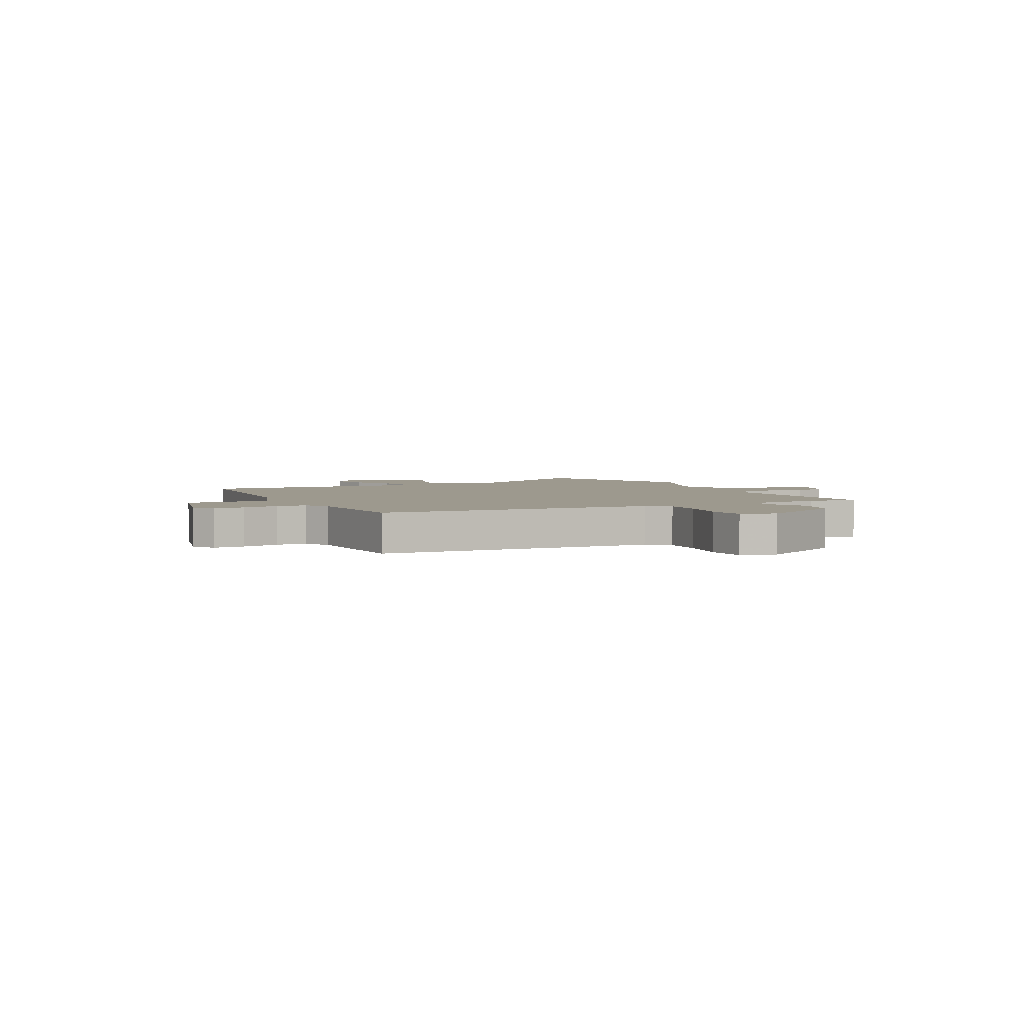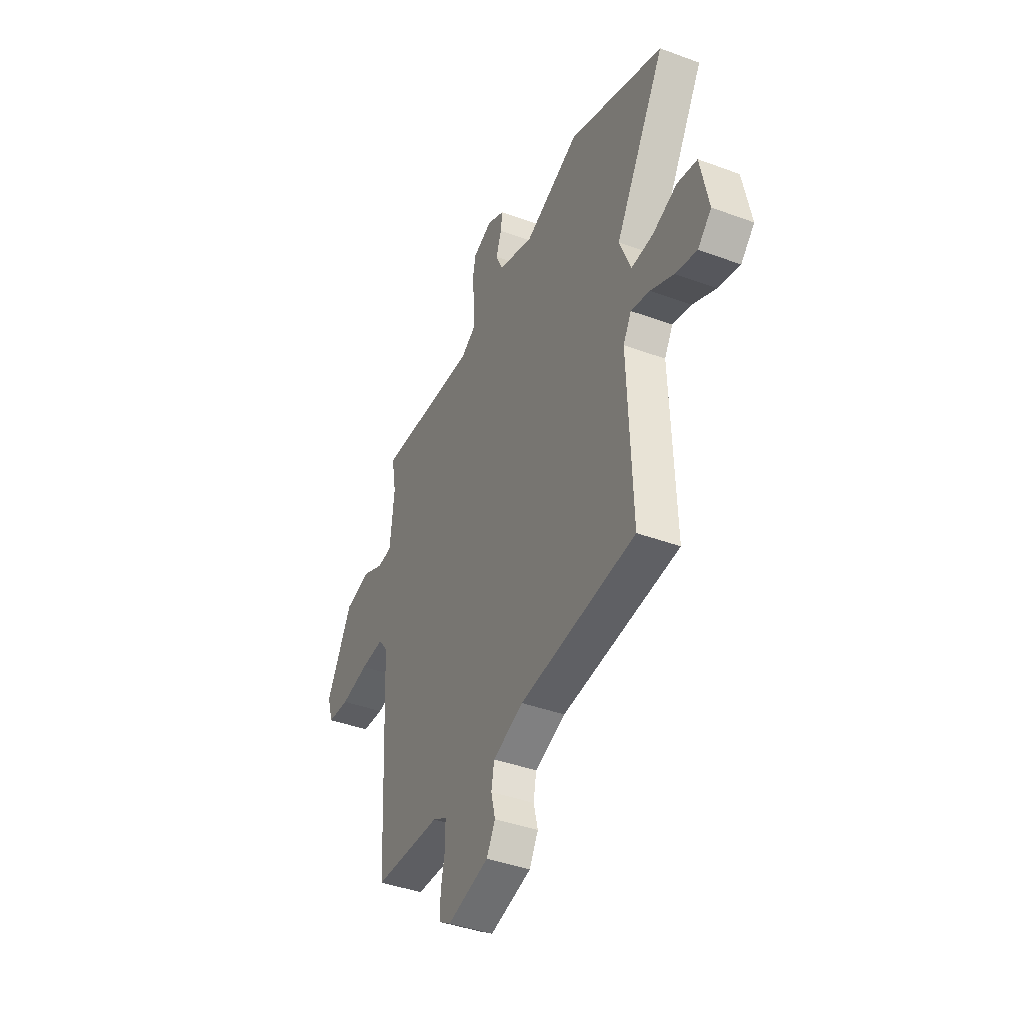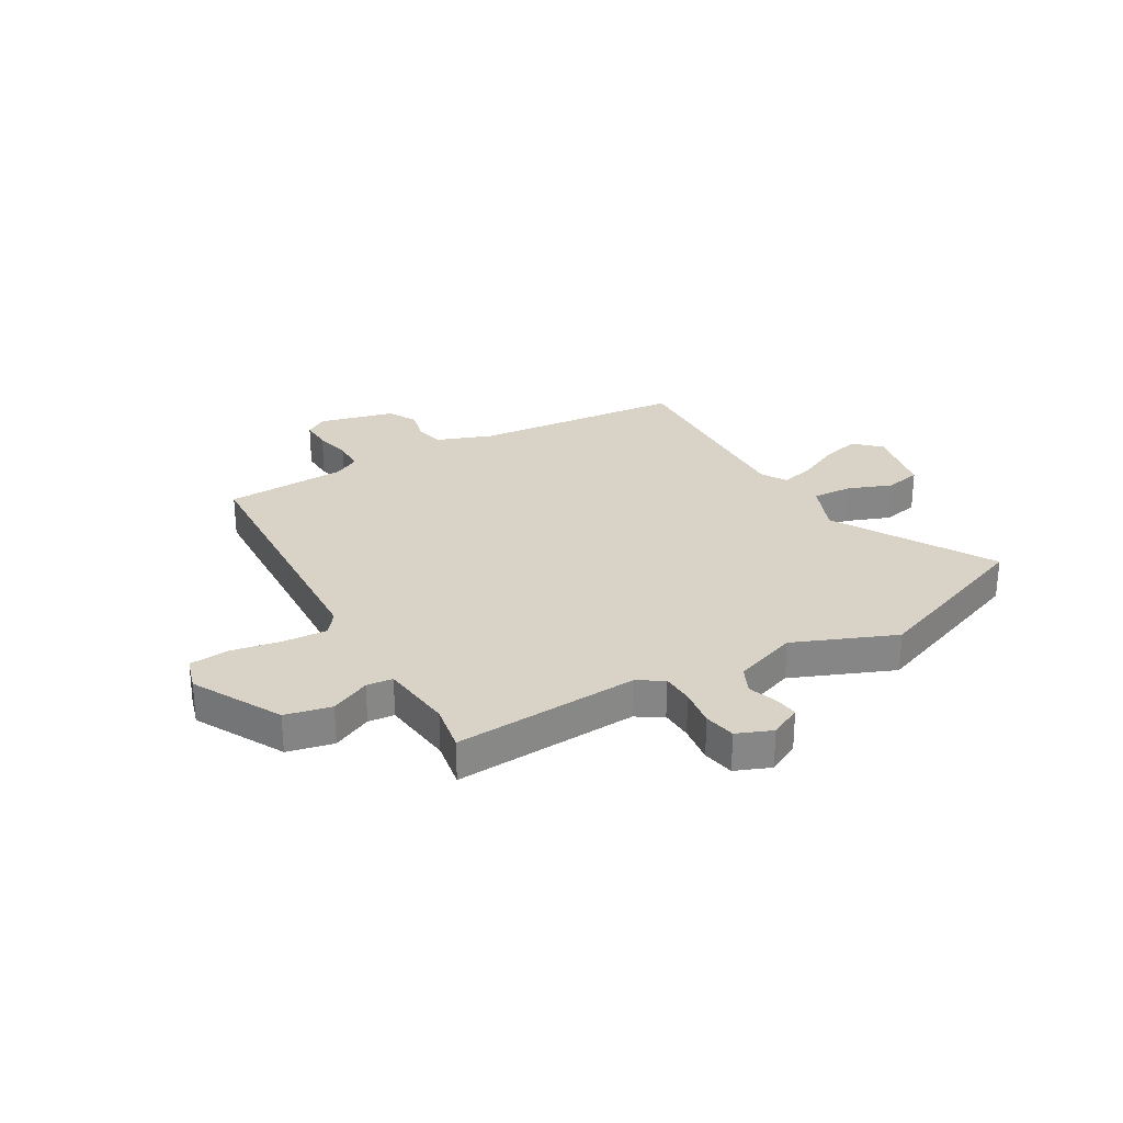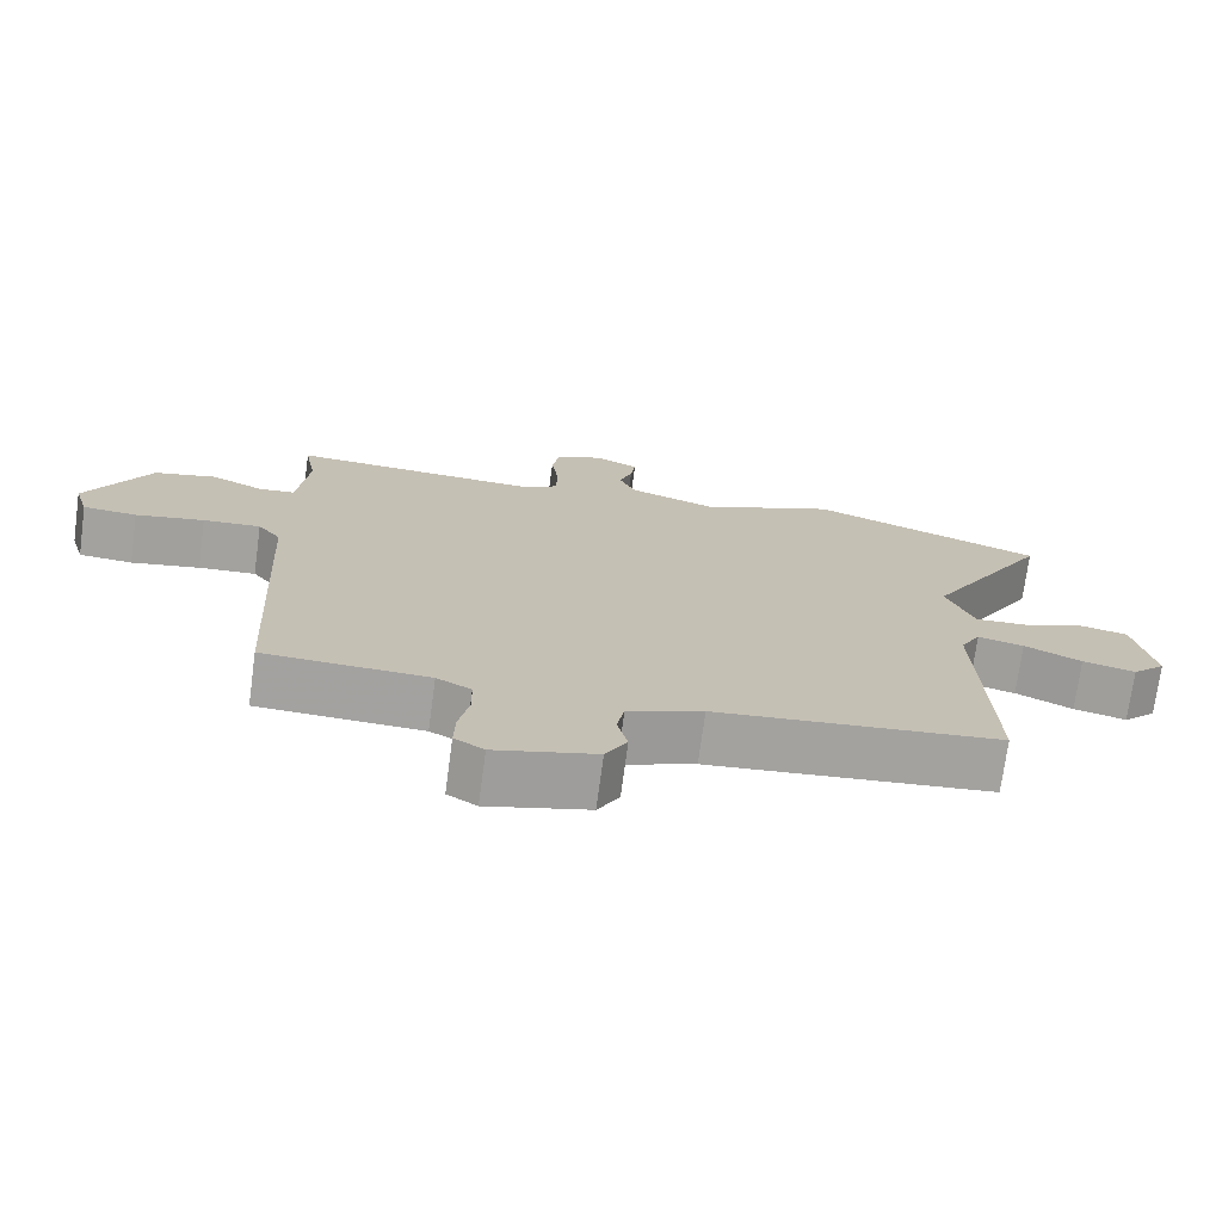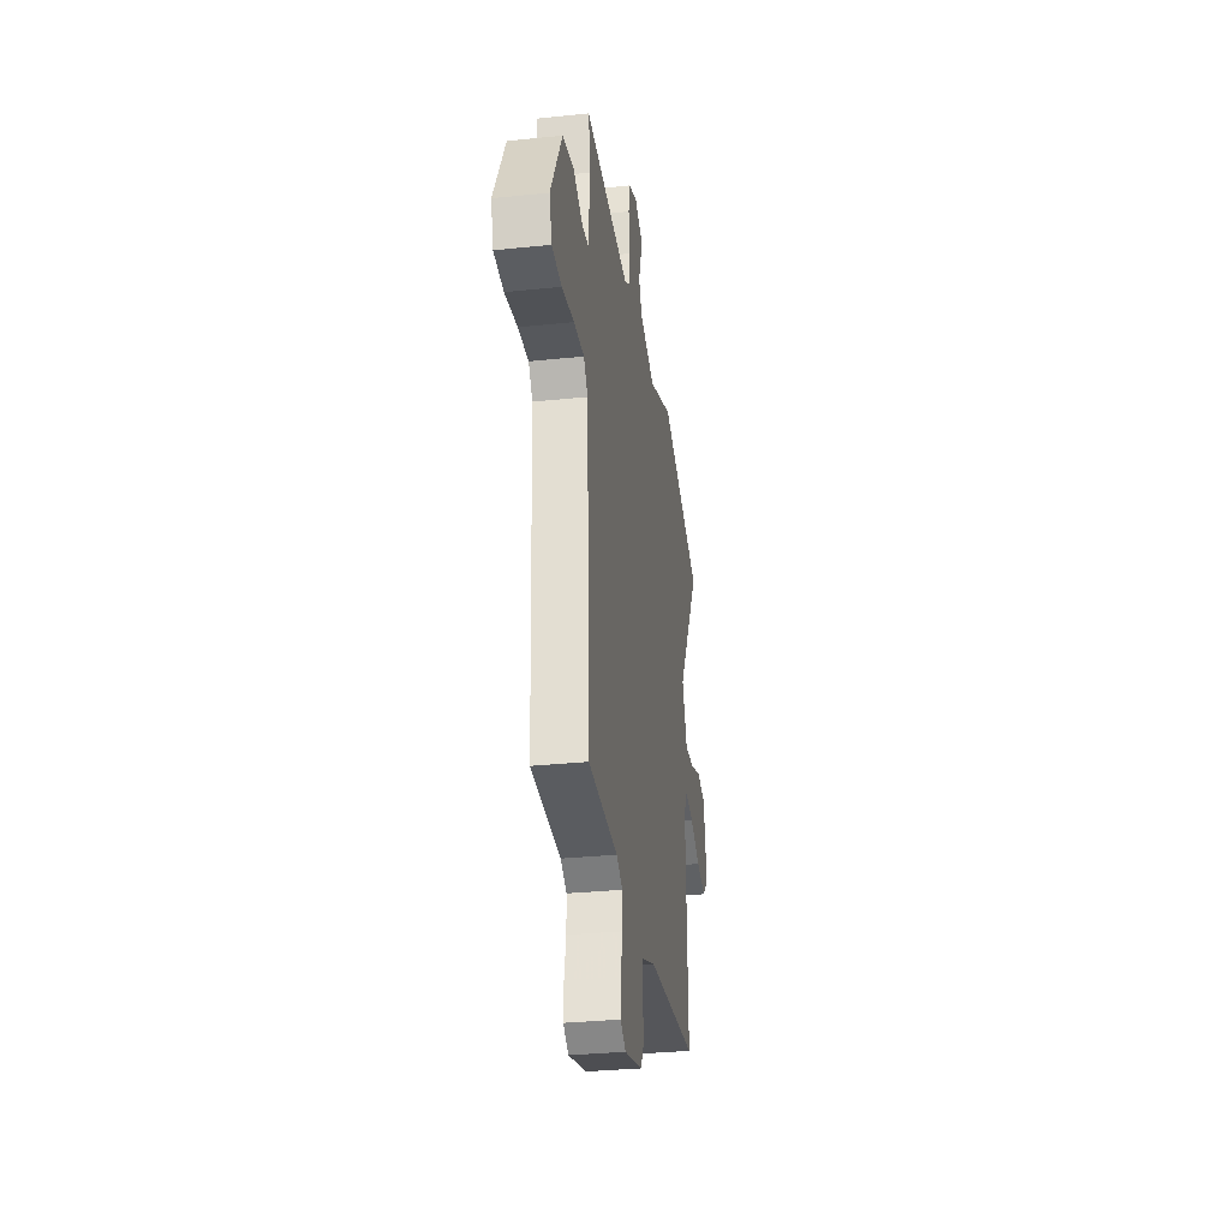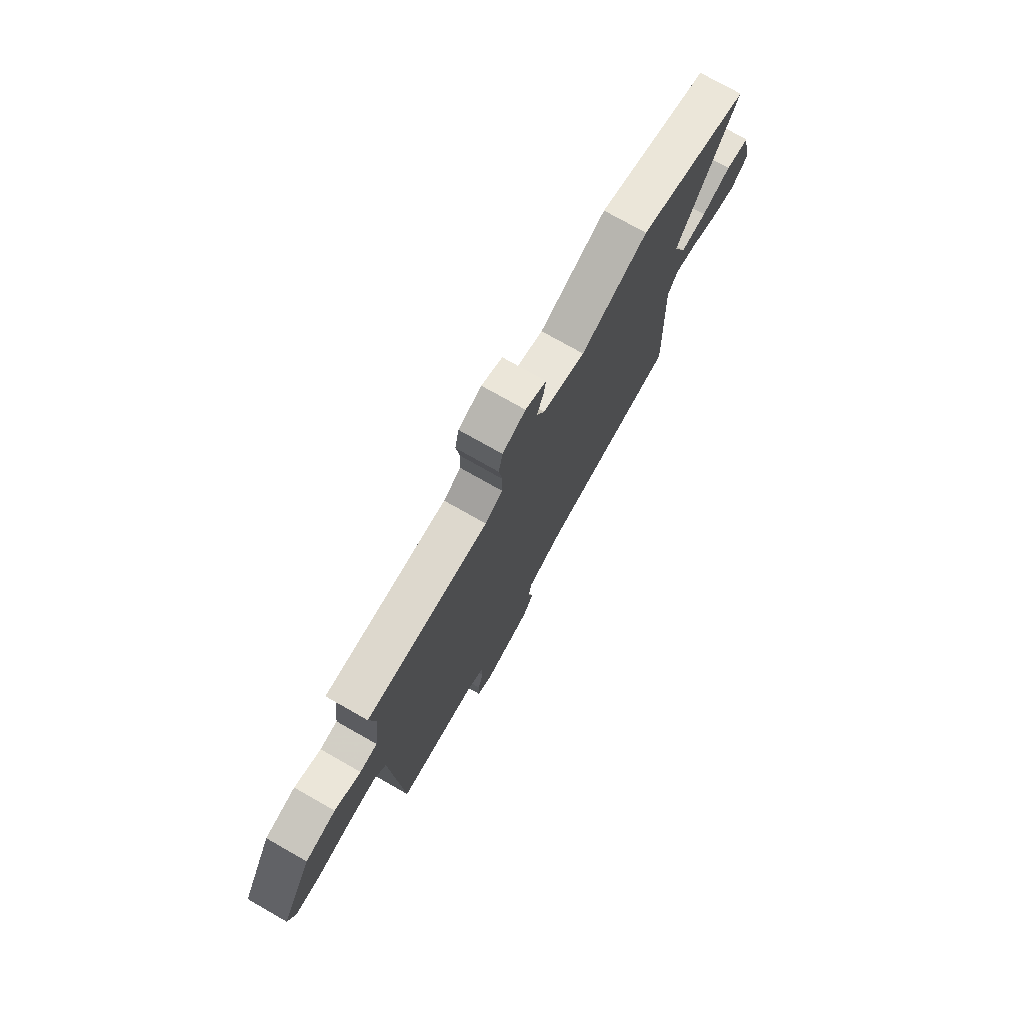
<metadata>
{"format":"obj","ext":"obj","renderer":"f3d","projection":"perspective","resolution":1024,"background":"white","views":[{"elev":3.4,"azim":-116.7,"up":"+Y"},{"elev":-40.7,"azim":65.6,"up":"+Z"},{"elev":28.2,"azim":-30.2,"up":"+Y"},{"elev":-72.7,"azim":-7.7,"up":"+Z"},{"elev":-31.4,"azim":-81.6,"up":"+Z"},{"elev":75.6,"azim":-60.4,"up":"+Z"}]}
</metadata>
<code>
v -0.496 0.07 0.488
v -0.159 0.07 0.468
v -0.111 0.07 0.497
v -0.109 0.07 0.556
v -0.119 0.07 0.626
v -0.108 0.07 0.684
v -0.044 0.07 0.71
v 0.014 0.07 0.681
v 0.008 0.07 0.637
v -0.01 0.07 0.586
v 0.013 0.07 0.536
v 0.13 0.07 0.495
v 0.314 0.07 0.571
v 0.628 0.07 0.451
v 0.461 0.07 0.164
v 0.499 0.07 0.07
v 0.571 0.07 0.074
v 0.652 0.07 0.105
v 0.718 0.07 0.091
v 0.745 0.07 -0.041
v 0.7 0.07 -0.085
v 0.629 0.07 -0.067
v 0.552 0.07 -0.03
v 0.49 0.07 -0.015
v 0.463 0.07 -0.063
v 0.477 0.07 -0.443
v 0.093 0.07 -0.48
v -0.008 0.07 -0.518
v -0.018 0.07 -0.571
v -0.004 0.07 -0.628
v -0.033 0.07 -0.68
v -0.17 0.07 -0.715
v -0.21 0.07 -0.69
v -0.208 0.07 -0.633
v -0.194 0.07 -0.566
v -0.195 0.07 -0.51
v -0.242 0.07 -0.485
v -0.465 0.07 -0.475
v -0.491 0.07 0.029
v -0.522 0.07 0.069
v -0.6 0.07 0.064
v -0.693 0.07 0.047
v -0.766 0.07 0.053
v -0.785 0.07 0.116
v -0.699 0.07 0.277
v -0.615 0.07 0.296
v -0.543 0.07 0.262
v -0.495 0.07 0.267
v -0.48 0.07 0.4
v -0.496 0 0.488
v -0.159 0 0.468
v -0.111 0 0.497
v -0.109 0 0.556
v -0.119 0 0.626
v -0.108 0 0.684
v -0.044 0 0.71
v 0.014 0 0.681
v 0.008 0 0.637
v -0.01 0 0.586
v 0.013 0 0.536
v 0.13 0 0.495
v 0.314 0 0.571
v 0.628 0 0.451
v 0.461 0 0.164
v 0.499 0 0.07
v 0.571 0 0.074
v 0.652 0 0.105
v 0.718 0 0.091
v 0.745 0 -0.041
v 0.7 0 -0.085
v 0.629 0 -0.067
v 0.552 0 -0.03
v 0.49 0 -0.015
v 0.463 0 -0.063
v 0.477 0 -0.443
v 0.093 0 -0.48
v -0.008 0 -0.518
v -0.018 0 -0.571
v -0.004 0 -0.628
v -0.033 0 -0.68
v -0.17 0 -0.715
v -0.21 0 -0.69
v -0.208 0 -0.633
v -0.194 0 -0.566
v -0.195 0 -0.51
v -0.242 0 -0.485
v -0.465 0 -0.475
v -0.491 0 0.029
v -0.522 0 0.069
v -0.6 0 0.064
v -0.693 0 0.047
v -0.766 0 0.053
v -0.785 0 0.116
v -0.699 0 0.277
v -0.615 0 0.296
v -0.543 0 0.262
v -0.495 0 0.267
v -0.48 0 0.4
f 45 46 47
f 44 45 47
f 43 44 47
f 42 43 47
f 41 42 47
f 40 41 47 48
f 39 40 48
f 39 48 49
f 38 39 49
f 37 38 49
f 33 34 35
f 32 33 35
f 31 32 35
f 30 31 35
f 29 30 35
f 28 29 35 36
f 49 1 2
f 37 49 2
f 36 37 2
f 28 36 2
f 27 28 2
f 21 22 23
f 20 21 23
f 19 20 23
f 18 19 23
f 17 18 23
f 16 17 23 24
f 15 16 24 25
f 12 13 14 15
f 11 12 15 25
f 8 9 10
f 7 8 10
f 6 7 10
f 5 6 10
f 4 5 10
f 3 4 10 11
f 25 26 27
f 11 25 27
f 3 11 27
f 2 3 27
f 96 95 94
f 96 94 93
f 96 93 92
f 96 92 91
f 96 91 90
f 97 96 90 89
f 97 89 88
f 98 97 88
f 98 88 87
f 98 87 86
f 84 83 82
f 84 82 81
f 84 81 80
f 84 80 79
f 84 79 78
f 85 84 78 77
f 51 50 98
f 51 98 86
f 51 86 85
f 51 85 77
f 51 77 76
f 72 71 70
f 72 70 69
f 72 69 68
f 72 68 67
f 72 67 66
f 73 72 66 65
f 74 73 65 64
f 64 63 62 61
f 74 64 61 60
f 59 58 57
f 59 57 56
f 59 56 55
f 59 55 54
f 59 54 53
f 60 59 53 52
f 76 75 74
f 76 74 60
f 76 60 52
f 76 52 51
f 1 50 51 2
f 2 51 52 3
f 3 52 53 4
f 4 53 54 5
f 5 54 55 6
f 6 55 56 7
f 7 56 57 8
f 8 57 58 9
f 9 58 59 10
f 10 59 60 11
f 11 60 61 12
f 12 61 62 13
f 13 62 63 14
f 14 63 64 15
f 15 64 65 16
f 16 65 66 17
f 17 66 67 18
f 18 67 68 19
f 19 68 69 20
f 20 69 70 21
f 21 70 71 22
f 22 71 72 23
f 23 72 73 24
f 24 73 74 25
f 25 74 75 26
f 26 75 76 27
f 27 76 77 28
f 28 77 78 29
f 29 78 79 30
f 30 79 80 31
f 31 80 81 32
f 32 81 82 33
f 33 82 83 34
f 34 83 84 35
f 35 84 85 36
f 36 85 86 37
f 37 86 87 38
f 38 87 88 39
f 39 88 89 40
f 40 89 90 41
f 41 90 91 42
f 42 91 92 43
f 43 92 93 44
f 44 93 94 45
f 45 94 95 46
f 46 95 96 47
f 47 96 97 48
f 48 97 98 49
f 49 98 50 1

</code>
